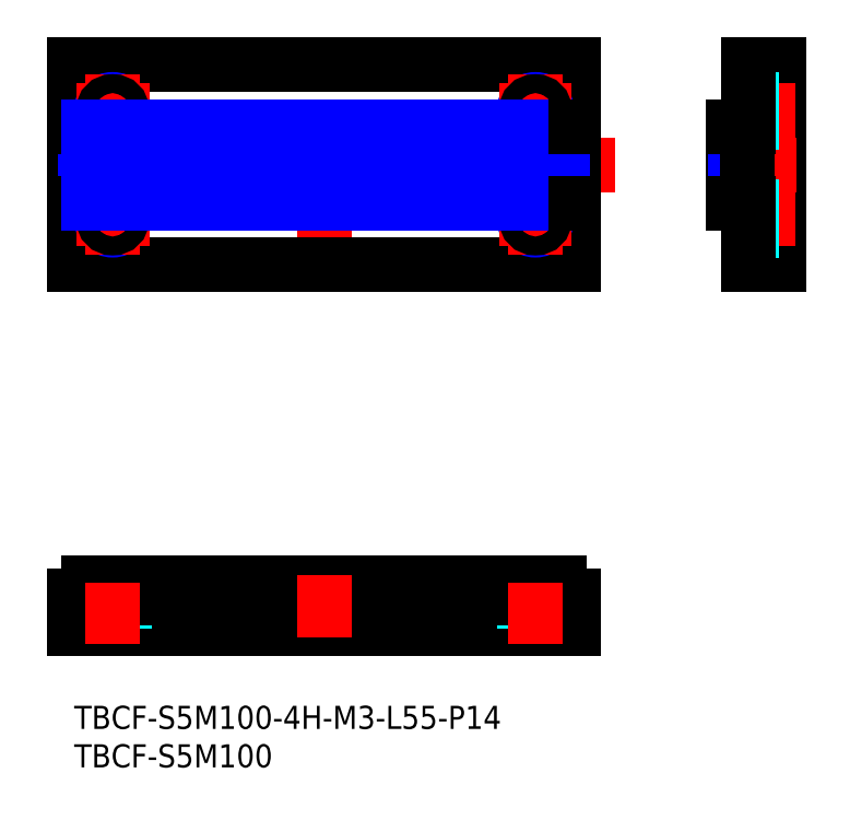
<metadata>
{"format":"dxf","ext":"dxf","renderer":"ezdxf+matplotlib","layout":"modelspace","background":"white","min_lineweight":24,"dpi":150}
</metadata>
<code>
0
SECTION
2
ENTITIES
0
TEXT
8
MSM_PART_NUMBER
10
0
20
-8
30
0
40
3
1
TBCF-S5M100
0
TEXT
8
MSM_PART_NUMBER
10
0
20
-3
30
0
40
3
1
TBCF-S5M100-4H-M3-L55-P14
0
LINE
8
MSM_CENTER
10
70.34
20
70.33
30
0
11
-5.337
21
70.33
31
0
0
LINE
8
MSM_CONTINUOUS
10
0
20
57.33
30
0
11
0
21
83.33
31
0
0
LINE
8
MSM_CENTER
10
32.5
20
55.7
30
0
11
32.5
21
84.97
31
0
0
LINE
8
MSM_CONTINUOUS
10
65
20
57.33
30
0
11
65
21
83.33
31
0
0
LINE
8
MSM_CONTINUOUS
10
0
20
83.33
30
0
11
65
21
83.33
31
0
0
LINE
8
MSM_CONTINUOUS
10
0
20
57.33
30
0
11
65
21
57.33
31
0
0
LINE
8
MSM_CONTINUOUS
10
0
20
10
30
0
11
65
21
10
31
0
0
LINE
8
MSM_CONTINUOUS
10
91.76
20
57.33
30
0
11
91.76
21
83.33
31
0
0
LINE
8
MSM_CONTINUOUS
10
87.76
20
83.33
30
0
11
91.76
21
83.33
31
0
0
LINE
8
MSM_CENTER
10
84.05
20
70.33
30
0
11
93.98
21
70.33
31
0
0
LINE
8
MSM_CONTINUOUS
10
87.76
20
57.33
30
0
11
91.76
21
57.33
31
0
0
CIRCLE
8
MSM_NARROW
10
60
20
63.33
30
0
40
1.5
0
LINE
8
MSM_CENTER
10
64.75
20
63.33
30
0
11
55.25
21
63.33
31
0
0
LINE
8
MSM_CENTER
10
60
20
58.58
30
0
11
60
21
68.08
31
0
0
CIRCLE
8
MSM_NARROW
10
5
20
63.33
30
0
40
1.5
0
LINE
8
MSM_CENTER
10
9.75
20
63.33
30
0
11
0.25
21
63.33
31
0
0
LINE
8
MSM_CENTER
10
5
20
58.58
30
0
11
5
21
68.08
31
0
0
CIRCLE
8
MSM_NARROW
10
60
20
77.33
30
0
40
1.5
0
LINE
8
MSM_CENTER
10
64.75
20
77.33
30
0
11
55.25
21
77.33
31
0
0
LINE
8
MSM_CENTER
10
60
20
72.58
30
0
11
60
21
82.08
31
0
0
CIRCLE
8
MSM_NARROW
10
5
20
77.33
30
0
40
1.5
0
LINE
8
MSM_CENTER
10
9.75
20
77.33
30
0
11
0.25
21
77.33
31
0
0
LINE
8
MSM_CENTER
10
5
20
72.58
30
0
11
5
21
82.08
31
0
0
LINE
8
MSM_CENTER
10
85.76
20
77.33
30
0
11
93.76
21
77.33
31
0
0
LINE
8
MSM_CENTER
10
85.76
20
63.33
30
0
11
93.76
21
63.33
31
0
0
CIRCLE
8
MSM_CONTINUOUS
10
60
20
63.33
30
0
40
1.229
0
CIRCLE
8
MSM_CONTINUOUS
10
5
20
63.33
30
0
40
1.229
0
CIRCLE
8
MSM_CONTINUOUS
10
60
20
77.33
30
0
40
1.229
0
CIRCLE
8
MSM_CONTINUOUS
10
5
20
77.33
30
0
40
1.229
0
LINE
8
MSM_DASHED
10
6.229
20
14
30
0
11
6.229
21
10
31
0
0
LINE
8
MSM_DASHED
10
6.5
20
14
30
0
11
6.5
21
10
31
0
0
LINE
8
MSM_DASHED
10
3.771
20
14
30
0
11
3.771
21
10
31
0
0
LINE
8
MSM_DASHED
10
3.5
20
14
30
0
11
3.5
21
10
31
0
0
LINE
8
MSM_DASHED
10
61.23
20
14
30
0
11
61.23
21
10
31
0
0
LINE
8
MSM_DASHED
10
61.5
20
14
30
0
11
61.5
21
10
31
0
0
LINE
8
MSM_DASHED
10
58.77
20
14
30
0
11
58.77
21
10
31
0
0
LINE
8
MSM_DASHED
10
58.5
20
14
30
0
11
58.5
21
10
31
0
0
LINE
8
MSM_DASHED
10
91.76
20
78.56
30
0
11
87.76
21
78.56
31
0
0
LINE
8
MSM_DASHED
10
91.76
20
78.83
30
0
11
87.76
21
78.83
31
0
0
LINE
8
MSM_DASHED
10
91.76
20
76.1
30
0
11
87.76
21
76.1
31
0
0
LINE
8
MSM_DASHED
10
91.76
20
75.83
30
0
11
87.76
21
75.83
31
0
0
LINE
8
MSM_DASHED
10
91.76
20
64.56
30
0
11
87.76
21
64.56
31
0
0
LINE
8
MSM_DASHED
10
91.76
20
64.83
30
0
11
87.76
21
64.83
31
0
0
LINE
8
MSM_DASHED
10
91.76
20
62.1
30
0
11
87.76
21
62.1
31
0
0
LINE
8
MSM_DASHED
10
91.76
20
61.83
30
0
11
87.76
21
61.83
31
0
0
LINE
8
MSM_CONTINUOUS
10
85.76
20
65.33
30
0
11
85.76
21
75.33
31
0
0
LINE
8
MSM_NARROW
10
86.02
20
65.33
30
0
11
86.02
21
75.33
31
0
0
LINE
8
MSM_CONTINUOUS
10
85.76
20
75.33
30
0
11
87.76
21
75.33
31
0
0
LINE
8
MSM_CONTINUOUS
10
87.76
20
65.33
30
0
11
85.76
21
65.33
31
0
0
LINE
8
MSM_CONTINUOUS
10
87.76
20
57.33
30
0
11
87.76
21
65.33
31
0
0
LINE
8
MSM_CONTINUOUS
10
87.53
20
65.33
30
0
11
87.53
21
75.33
31
0
0
LINE
8
MSM_CONTINUOUS
10
87.76
20
75.33
30
0
11
87.76
21
83.33
31
0
0
LINE
8
MSM_CONTINUOUS
10
20.47
20
65.33
30
0
11
20.47
21
75.33
31
0
0
LINE
8
MSM_CONTINUOUS
10
45.47
20
65.33
30
0
11
45.47
21
75.33
31
0
0
LINE
8
MSM_CONTINUOUS
10
40.47
20
65.33
30
0
11
40.47
21
75.33
31
0
0
LINE
8
MSM_CONTINUOUS
10
25.47
20
65.33
30
0
11
25.47
21
75.33
31
0
0
LINE
8
MSM_CONTINUOUS
10
35.47
20
65.33
30
0
11
35.47
21
75.33
31
0
0
LINE
8
MSM_CONTINUOUS
10
30.47
20
65.33
30
0
11
30.47
21
75.33
31
0
0
LINE
8
MSM_CONTINUOUS
10
54.53
20
65.33
30
0
11
54.53
21
75.33
31
0
0
LINE
8
MSM_CONTINUOUS
10
14.53
20
65.33
30
0
11
14.53
21
75.33
31
0
0
LINE
8
MSM_CONTINUOUS
10
64.53
20
65.33
30
0
11
64.53
21
75.33
31
0
0
LINE
8
MSM_CONTINUOUS
10
44.53
20
65.33
30
0
11
44.53
21
75.33
31
0
0
LINE
8
MSM_CONTINUOUS
10
59.53
20
65.33
30
0
11
59.53
21
75.33
31
0
0
LINE
8
MSM_CONTINUOUS
10
19.53
20
65.33
30
0
11
19.53
21
75.33
31
0
0
LINE
8
MSM_CONTINUOUS
10
9.53
20
65.33
30
0
11
9.53
21
75.33
31
0
0
LINE
8
MSM_CONTINUOUS
10
4.53
20
65.33
30
0
11
4.53
21
75.33
31
0
0
LINE
8
MSM_CONTINUOUS
10
24.53
20
65.33
30
0
11
24.53
21
75.33
31
0
0
LINE
8
MSM_CONTINUOUS
10
49.53
20
65.33
30
0
11
49.53
21
75.33
31
0
0
LINE
8
MSM_CONTINUOUS
10
34.53
20
65.33
30
0
11
34.53
21
75.33
31
0
0
LINE
8
MSM_CONTINUOUS
10
29.53
20
65.33
30
0
11
29.53
21
75.33
31
0
0
LINE
8
MSM_CONTINUOUS
10
39.53
20
65.33
30
0
11
39.53
21
75.33
31
0
0
LINE
8
MSM_CONTINUOUS
10
60.47
20
65.33
30
0
11
60.47
21
75.33
31
0
0
LINE
8
MSM_CONTINUOUS
10
5.47
20
65.33
30
0
11
5.47
21
75.33
31
0
0
LINE
8
MSM_CONTINUOUS
10
55.47
20
65.33
30
0
11
55.47
21
75.33
31
0
0
LINE
8
MSM_CONTINUOUS
10
50.47
20
65.33
30
0
11
50.47
21
75.33
31
0
0
LINE
8
MSM_CONTINUOUS
10
0.4696
20
65.33
30
0
11
0.4696
21
75.33
31
0
0
LINE
8
MSM_CONTINUOUS
10
10.47
20
65.33
30
0
11
10.47
21
75.33
31
0
0
LINE
8
MSM_CONTINUOUS
10
15.47
20
65.33
30
0
11
15.47
21
75.33
31
0
0
LINE
8
MSM_NARROW
10
63.53
20
65.33
30
0
11
63.53
21
75.33
31
0
0
LINE
8
MSM_NARROW
10
8.526
20
65.33
30
0
11
8.526
21
75.33
31
0
0
LINE
8
MSM_NARROW
10
43.53
20
65.33
30
0
11
43.53
21
75.33
31
0
0
LINE
8
MSM_NARROW
10
58.53
20
65.33
30
0
11
58.53
21
75.33
31
0
0
LINE
8
MSM_NARROW
10
23.53
20
65.33
30
0
11
23.53
21
75.33
31
0
0
LINE
8
MSM_NARROW
10
18.53
20
65.33
30
0
11
18.53
21
75.33
31
0
0
LINE
8
MSM_NARROW
10
48.53
20
65.33
30
0
11
48.53
21
75.33
31
0
0
LINE
8
MSM_NARROW
10
13.53
20
65.33
30
0
11
13.53
21
75.33
31
0
0
LINE
8
MSM_NARROW
10
53.53
20
65.33
30
0
11
53.53
21
75.33
31
0
0
LINE
8
MSM_NARROW
10
36.47
20
65.33
30
0
11
36.47
21
75.33
31
0
0
LINE
8
MSM_NARROW
10
26.47
20
65.33
30
0
11
26.47
21
75.33
31
0
0
LINE
8
MSM_NARROW
10
38.53
20
65.33
30
0
11
38.53
21
75.33
31
0
0
LINE
8
MSM_NARROW
10
56.47
20
65.33
30
0
11
56.47
21
75.33
31
0
0
LINE
8
MSM_NARROW
10
61.47
20
65.33
30
0
11
61.47
21
75.33
31
0
0
LINE
8
MSM_NARROW
10
28.53
20
65.33
30
0
11
28.53
21
75.33
31
0
0
LINE
8
MSM_NARROW
10
63.16
20
65.33
30
0
11
63.16
21
75.33
31
0
0
LINE
8
MSM_NARROW
10
61.84
20
65.33
30
0
11
61.84
21
75.33
31
0
0
LINE
8
MSM_NARROW
10
31.47
20
65.33
30
0
11
31.47
21
75.33
31
0
0
LINE
8
MSM_NARROW
10
1.474
20
65.33
30
0
11
1.474
21
75.33
31
0
0
LINE
8
MSM_NARROW
10
11.47
20
65.33
30
0
11
11.47
21
75.33
31
0
0
LINE
8
MSM_NARROW
10
51.47
20
65.33
30
0
11
51.47
21
75.33
31
0
0
LINE
8
MSM_NARROW
10
21.47
20
65.33
30
0
11
21.47
21
75.33
31
0
0
LINE
8
MSM_NARROW
10
46.47
20
65.33
30
0
11
46.47
21
75.33
31
0
0
LINE
8
MSM_NARROW
10
33.53
20
65.33
30
0
11
33.53
21
75.33
31
0
0
LINE
8
MSM_NARROW
10
6.474
20
65.33
30
0
11
6.474
21
75.33
31
0
0
LINE
8
MSM_NARROW
10
41.47
20
65.33
30
0
11
41.47
21
75.33
31
0
0
LINE
8
MSM_NARROW
10
16.47
20
65.33
30
0
11
16.47
21
75.33
31
0
0
LINE
8
MSM_CONTINUOUS
10
65
20
65.33
30
0
11
0
21
65.33
31
0
0
LINE
8
MSM_CONTINUOUS
10
65
20
75.33
30
0
11
0
21
75.33
31
0
0
LINE
8
MSM_NARROW
10
1.836
20
65.33
30
0
11
1.836
21
75.33
31
0
0
LINE
8
MSM_NARROW
10
8.164
20
65.33
30
0
11
8.164
21
75.33
31
0
0
LINE
8
MSM_NARROW
10
6.836
20
65.33
30
0
11
6.836
21
75.33
31
0
0
LINE
8
MSM_NARROW
10
13.16
20
65.33
30
0
11
13.16
21
75.33
31
0
0
LINE
8
MSM_NARROW
10
11.84
20
65.33
30
0
11
11.84
21
75.33
31
0
0
LINE
8
MSM_NARROW
10
18.16
20
65.33
30
0
11
18.16
21
75.33
31
0
0
LINE
8
MSM_NARROW
10
16.84
20
65.33
30
0
11
16.84
21
75.33
31
0
0
LINE
8
MSM_NARROW
10
23.16
20
65.33
30
0
11
23.16
21
75.33
31
0
0
LINE
8
MSM_NARROW
10
21.84
20
65.33
30
0
11
21.84
21
75.33
31
0
0
LINE
8
MSM_NARROW
10
28.16
20
65.33
30
0
11
28.16
21
75.33
31
0
0
LINE
8
MSM_NARROW
10
26.84
20
65.33
30
0
11
26.84
21
75.33
31
0
0
LINE
8
MSM_NARROW
10
33.16
20
65.33
30
0
11
33.16
21
75.33
31
0
0
LINE
8
MSM_NARROW
10
31.84
20
65.33
30
0
11
31.84
21
75.33
31
0
0
LINE
8
MSM_NARROW
10
38.16
20
65.33
30
0
11
38.16
21
75.33
31
0
0
LINE
8
MSM_NARROW
10
36.84
20
65.33
30
0
11
36.84
21
75.33
31
0
0
LINE
8
MSM_NARROW
10
43.16
20
65.33
30
0
11
43.16
21
75.33
31
0
0
LINE
8
MSM_NARROW
10
41.84
20
65.33
30
0
11
41.84
21
75.33
31
0
0
LINE
8
MSM_NARROW
10
48.16
20
65.33
30
0
11
48.16
21
75.33
31
0
0
LINE
8
MSM_NARROW
10
46.84
20
65.33
30
0
11
46.84
21
75.33
31
0
0
LINE
8
MSM_NARROW
10
53.16
20
65.33
30
0
11
53.16
21
75.33
31
0
0
LINE
8
MSM_NARROW
10
51.84
20
65.33
30
0
11
51.84
21
75.33
31
0
0
LINE
8
MSM_NARROW
10
58.16
20
65.33
30
0
11
58.16
21
75.33
31
0
0
LINE
8
MSM_NARROW
10
56.84
20
65.33
30
0
11
56.84
21
75.33
31
0
0
LINE
8
MSM_NARROW
10
3.164
20
65.33
30
0
11
3.164
21
75.33
31
0
0
LINE
8
MSM_NARROW
10
3.526
20
65.33
30
0
11
3.526
21
75.33
31
0
0
LINE
8
MSM_CONTINUOUS
10
0
20
10
30
0
11
0
21
14.23
31
0
0
LINE
8
MSM_CONTINUOUS
10
65
20
10
30
0
11
65
21
14.23
31
0
0
LINE
8
MSM_CONTINUOUS
10
65
20
14.23
30
0
11
64.53
21
14.23
31
0
0
ARC
8
MSM_CONTINUOUS
10
66.63
20
16.72
30
0
40
3.25
50
197.6
51
229.9
0
ARC
8
MSM_CONTINUOUS
10
63.16
20
15.62
30
0
40
0.38
50
17.56
51
90
0
LINE
8
MSM_CONTINUOUS
10
63.16
20
16
30
0
11
61.84
21
16
31
0
0
LINE
8
MSM_CONTINUOUS
10
60.47
20
14.23
30
0
11
59.53
21
14.23
31
0
0
ARC
8
MSM_CONTINUOUS
10
61.63
20
16.72
30
0
40
3.25
50
180
51
229.9
0
ARC
8
MSM_CONTINUOUS
10
58.16
20
15.62
30
0
40
0.38
50
17.56
51
90
0
LINE
8
MSM_CONTINUOUS
10
58.16
20
16
30
0
11
56.84
21
16
31
0
0
ARC
8
MSM_CONTINUOUS
10
56.84
20
15.62
30
0
40
0.38
50
90
51
162.4
0
ARC
8
MSM_CONTINUOUS
10
53.38
20
16.71
30
0
40
3.25
50
310.1
51
342.4
0
LINE
8
MSM_CONTINUOUS
10
55.47
20
14.23
30
0
11
54.53
21
14.23
31
0
0
ARC
8
MSM_CONTINUOUS
10
56.63
20
16.72
30
0
40
3.25
50
197.6
51
229.9
0
ARC
8
MSM_CONTINUOUS
10
53.16
20
15.62
30
0
40
0.38
50
17.56
51
90
0
LINE
8
MSM_CONTINUOUS
10
53.16
20
16
30
0
11
51.84
21
16
31
0
0
ARC
8
MSM_CONTINUOUS
10
51.84
20
15.62
30
0
40
0.38
50
90
51
162.4
0
ARC
8
MSM_CONTINUOUS
10
48.38
20
16.71
30
0
40
3.25
50
310.1
51
342.4
0
LINE
8
MSM_CONTINUOUS
10
50.47
20
14.23
30
0
11
49.53
21
14.23
31
0
0
ARC
8
MSM_CONTINUOUS
10
51.62
20
16.71
30
0
40
3.25
50
197.6
51
229.9
0
ARC
8
MSM_CONTINUOUS
10
48.16
20
15.62
30
0
40
0.38
50
17.56
51
90
0
LINE
8
MSM_CONTINUOUS
10
48.16
20
16
30
0
11
46.84
21
16
31
0
0
ARC
8
MSM_CONTINUOUS
10
46.84
20
15.62
30
0
40
0.38
50
90
51
162.4
0
ARC
8
MSM_CONTINUOUS
10
43.38
20
16.72
30
0
40
3.25
50
310.1
51
342.4
0
LINE
8
MSM_CONTINUOUS
10
45.47
20
14.23
30
0
11
44.53
21
14.23
31
0
0
ARC
8
MSM_CONTINUOUS
10
46.62
20
16.71
30
0
40
3.25
50
197.6
51
229.9
0
ARC
8
MSM_CONTINUOUS
10
43.16
20
15.62
30
0
40
0.38
50
17.56
51
90
0
LINE
8
MSM_CONTINUOUS
10
43.16
20
16
30
0
11
41.84
21
16
31
0
0
ARC
8
MSM_CONTINUOUS
10
41.84
20
15.62
30
0
40
0.38
50
90
51
162.4
0
ARC
8
MSM_CONTINUOUS
10
38.38
20
16.72
30
0
40
3.25
50
310.1
51
342.4
0
LINE
8
MSM_CONTINUOUS
10
40.47
20
14.23
30
0
11
39.53
21
14.23
31
0
0
ARC
8
MSM_CONTINUOUS
10
41.62
20
16.71
30
0
40
3.25
50
197.6
51
229.9
0
ARC
8
MSM_CONTINUOUS
10
38.16
20
15.62
30
0
40
0.38
50
17.56
51
90
0
LINE
8
MSM_CONTINUOUS
10
38.16
20
16
30
0
11
36.84
21
16
31
0
0
ARC
8
MSM_CONTINUOUS
10
36.84
20
15.62
30
0
40
0.38
50
90
51
162.4
0
ARC
8
MSM_CONTINUOUS
10
33.37
20
16.72
30
0
40
3.25
50
310.1
51
342.4
0
LINE
8
MSM_CONTINUOUS
10
35.47
20
14.23
30
0
11
34.53
21
14.23
31
0
0
ARC
8
MSM_CONTINUOUS
10
36.62
20
16.71
30
0
40
3.25
50
197.6
51
229.9
0
ARC
8
MSM_CONTINUOUS
10
33.16
20
15.62
30
0
40
0.38
50
17.56
51
90
0
LINE
8
MSM_CONTINUOUS
10
33.16
20
16
30
0
11
31.84
21
16
31
0
0
ARC
8
MSM_CONTINUOUS
10
31.84
20
15.62
30
0
40
0.38
50
90
51
162.4
0
ARC
8
MSM_CONTINUOUS
10
28.37
20
16.72
30
0
40
3.25
50
310.1
51
342.4
0
LINE
8
MSM_CONTINUOUS
10
30.47
20
14.23
30
0
11
29.53
21
14.23
31
0
0
ARC
8
MSM_CONTINUOUS
10
31.62
20
16.71
30
0
40
3.25
50
197.6
51
229.9
0
ARC
8
MSM_CONTINUOUS
10
28.16
20
15.62
30
0
40
0.38
50
17.56
51
90
0
LINE
8
MSM_CONTINUOUS
10
28.16
20
16
30
0
11
26.84
21
16
31
0
0
ARC
8
MSM_CONTINUOUS
10
26.84
20
15.62
30
0
40
0.38
50
90
51
162.4
0
ARC
8
MSM_CONTINUOUS
10
23.38
20
16.72
30
0
40
3.25
50
310.1
51
342.4
0
LINE
8
MSM_CONTINUOUS
10
25.47
20
14.23
30
0
11
24.53
21
14.23
31
0
0
ARC
8
MSM_CONTINUOUS
10
26.62
20
16.71
30
0
40
3.25
50
197.6
51
229.9
0
ARC
8
MSM_CONTINUOUS
10
23.16
20
15.62
30
0
40
0.38
50
17.56
51
90
0
LINE
8
MSM_CONTINUOUS
10
23.16
20
16
30
0
11
21.84
21
16
31
0
0
ARC
8
MSM_CONTINUOUS
10
21.84
20
15.62
30
0
40
0.38
50
90
51
162.4
0
ARC
8
MSM_CONTINUOUS
10
18.37
20
16.72
30
0
40
3.25
50
310.1
51
342.4
0
LINE
8
MSM_CONTINUOUS
10
20.47
20
14.23
30
0
11
19.53
21
14.23
31
0
0
ARC
8
MSM_CONTINUOUS
10
21.62
20
16.71
30
0
40
3.25
50
197.6
51
229.9
0
ARC
8
MSM_CONTINUOUS
10
18.16
20
15.62
30
0
40
0.38
50
17.56
51
90
0
LINE
8
MSM_CONTINUOUS
10
18.16
20
16
30
0
11
16.84
21
16
31
0
0
ARC
8
MSM_CONTINUOUS
10
16.84
20
15.62
30
0
40
0.38
50
90
51
162.4
0
ARC
8
MSM_CONTINUOUS
10
13.38
20
16.71
30
0
40
3.25
50
310.1
51
342.4
0
LINE
8
MSM_CONTINUOUS
10
15.47
20
14.23
30
0
11
14.53
21
14.23
31
0
0
ARC
8
MSM_CONTINUOUS
10
16.62
20
16.71
30
0
40
3.25
50
197.6
51
229.9
0
ARC
8
MSM_CONTINUOUS
10
13.16
20
15.62
30
0
40
0.38
50
17.56
51
90
0
LINE
8
MSM_CONTINUOUS
10
13.16
20
16
30
0
11
11.84
21
16
31
0
0
ARC
8
MSM_CONTINUOUS
10
11.84
20
15.62
30
0
40
0.38
50
90
51
162.4
0
ARC
8
MSM_CONTINUOUS
10
8.375
20
16.71
30
0
40
3.25
50
310.1
51
342.4
0
LINE
8
MSM_CONTINUOUS
10
10.47
20
14.23
30
0
11
9.53
21
14.23
31
0
0
ARC
8
MSM_CONTINUOUS
10
11.62
20
16.71
30
0
40
3.25
50
197.6
51
229.9
0
ARC
8
MSM_CONTINUOUS
10
8.164
20
15.62
30
0
40
0.38
50
17.56
51
90
0
LINE
8
MSM_CONTINUOUS
10
8.164
20
16
30
0
11
6.836
21
16
31
0
0
ARC
8
MSM_CONTINUOUS
10
6.836
20
15.62
30
0
40
0.38
50
90
51
162.4
0
ARC
8
MSM_CONTINUOUS
10
3.375
20
16.71
30
0
40
3.25
50
310.1
51
342.4
0
LINE
8
MSM_CONTINUOUS
10
5.47
20
14.23
30
0
11
4.53
21
14.23
31
0
0
ARC
8
MSM_CONTINUOUS
10
6.625
20
16.71
30
0
40
3.25
50
197.6
51
229.9
0
ARC
8
MSM_CONTINUOUS
10
3.164
20
15.62
30
0
40
0.38
50
17.56
51
90
0
LINE
8
MSM_CONTINUOUS
10
3.164
20
16
30
0
11
1.836
21
16
31
0
0
ARC
8
MSM_CONTINUOUS
10
1.836
20
15.62
30
0
40
0.38
50
90
51
162.4
0
ARC
8
MSM_CONTINUOUS
10
-1.625
20
16.72
30
0
40
3.25
50
310.1
51
342.4
0
LINE
8
MSM_CONTINUOUS
10
0.4696
20
14.23
30
0
11
0
21
14.23
31
0
0
LINE
8
MSM_CONTINUOUS
10
65
20
14
30
0
11
0
21
14
31
0
0
ARC
8
MSM_CONTINUOUS
10
61.84
20
15.62
30
0
40
0.38
50
90
51
162.4
0
ARC
8
MSM_CONTINUOUS
10
58.37
20
16.72
30
0
40
3.25
50
310.1
51
342.4
0
LINE
8
MSM_CENTER
10
32.5
20
16.93
30
0
11
32.5
21
8.859
31
0
0
LINE
8
MSM_CENTER
10
5
20
8
30
0
11
5
21
16
31
0
0
LINE
8
MSM_CENTER
10
60
20
8
30
0
11
60
21
16
31
0
0
ENDSEC
0
EOF

</code>
